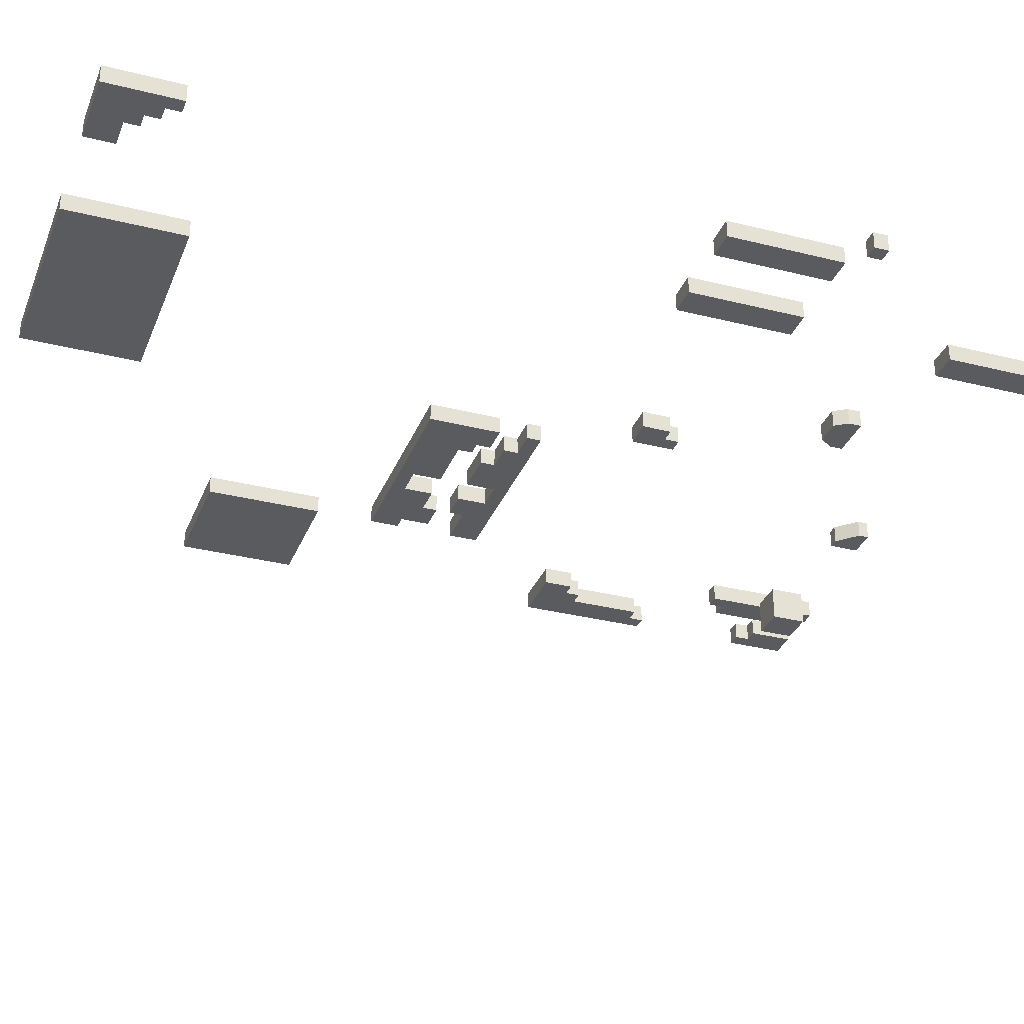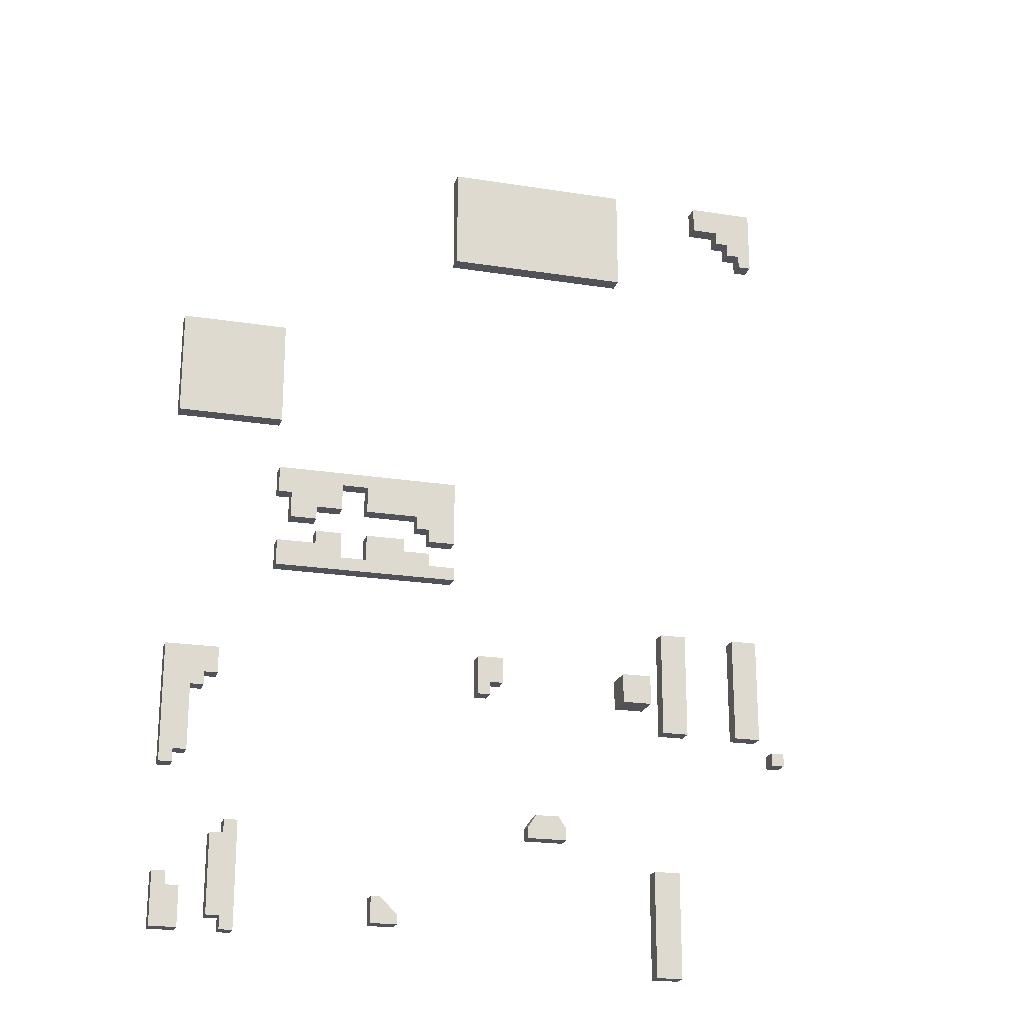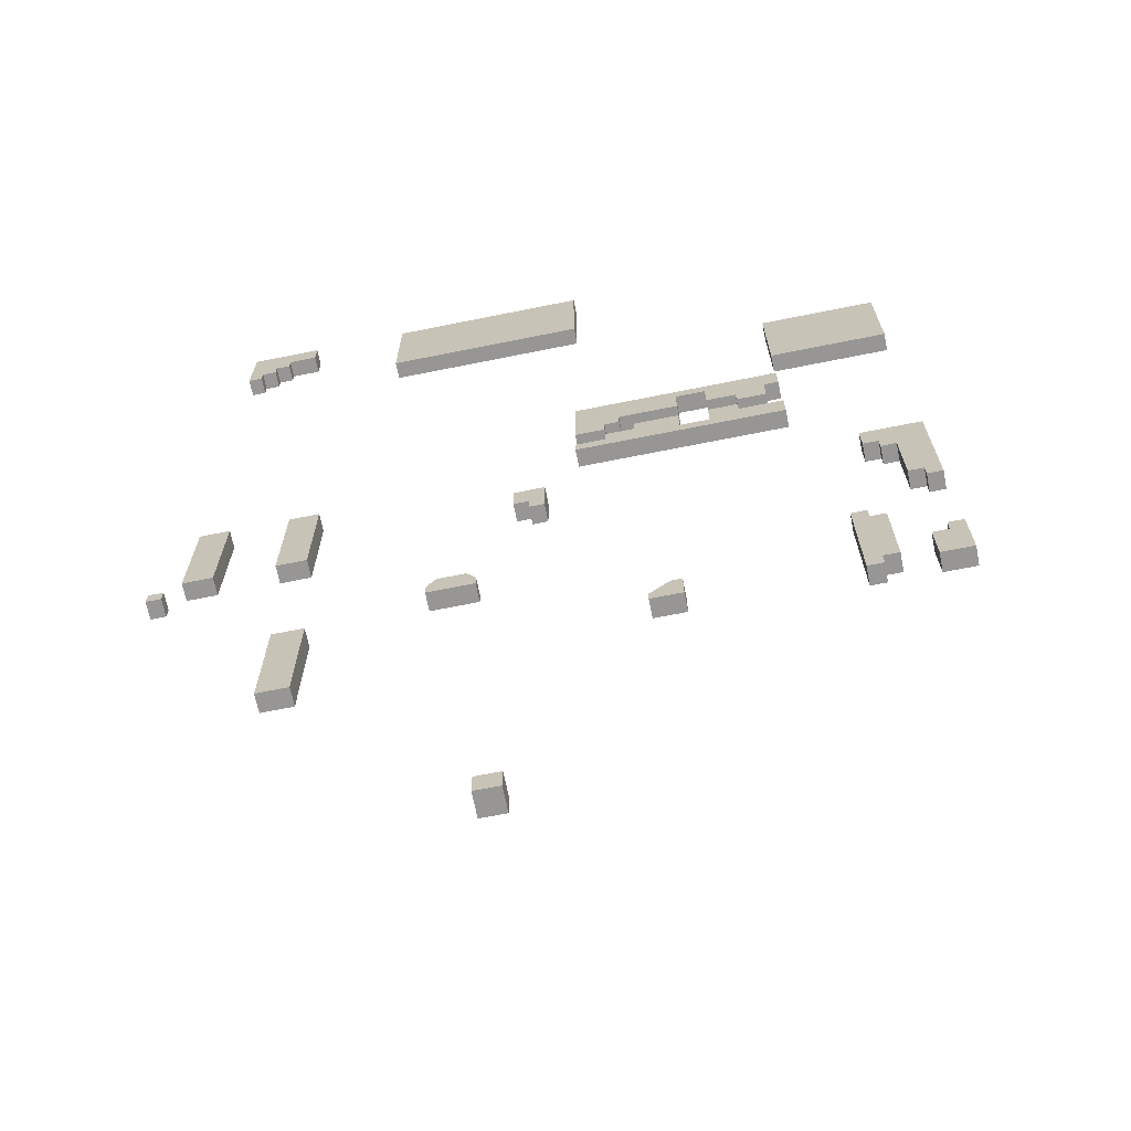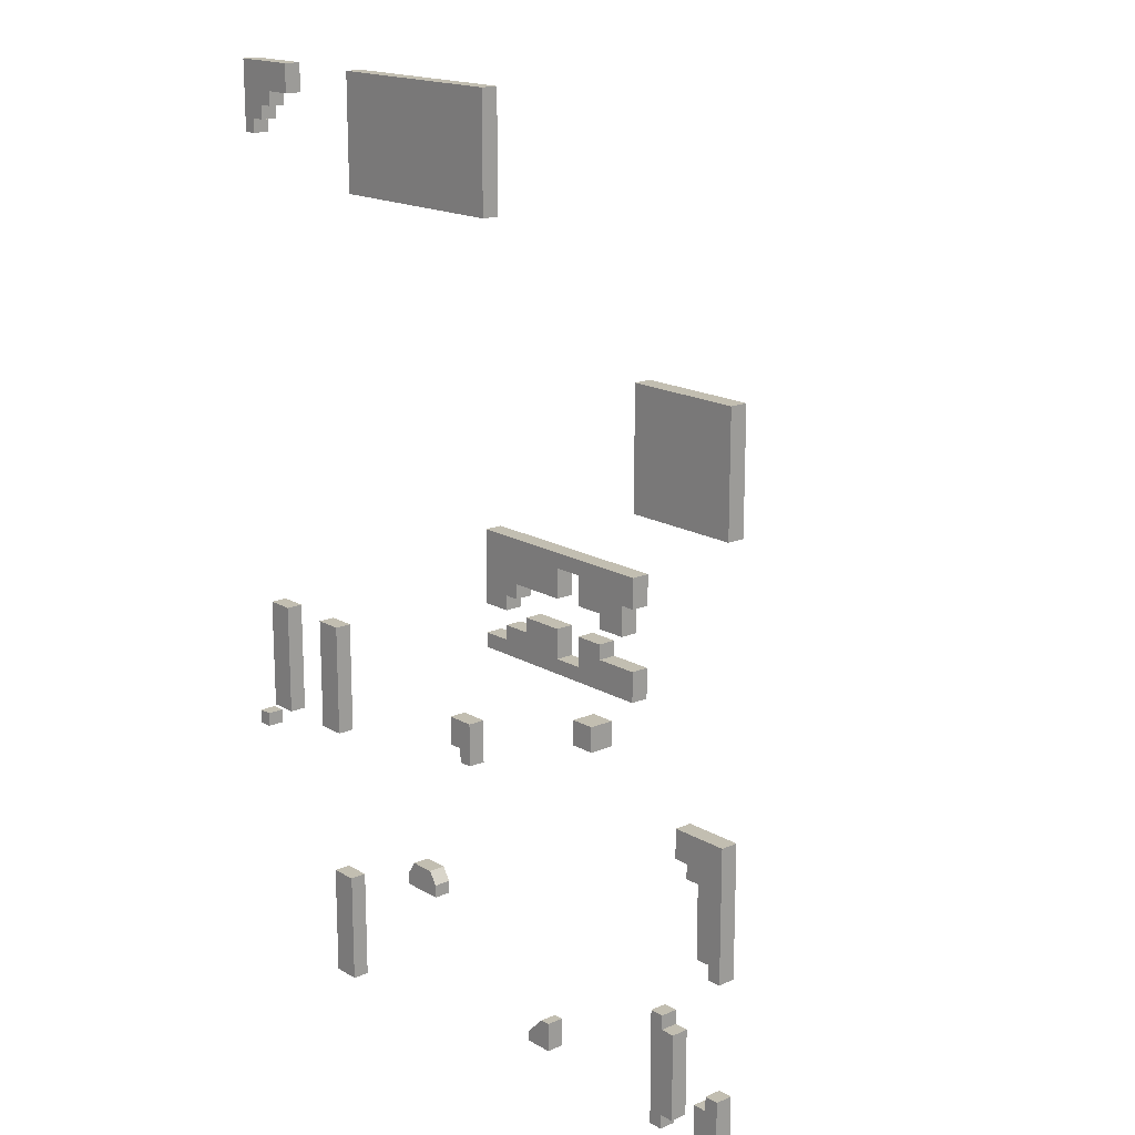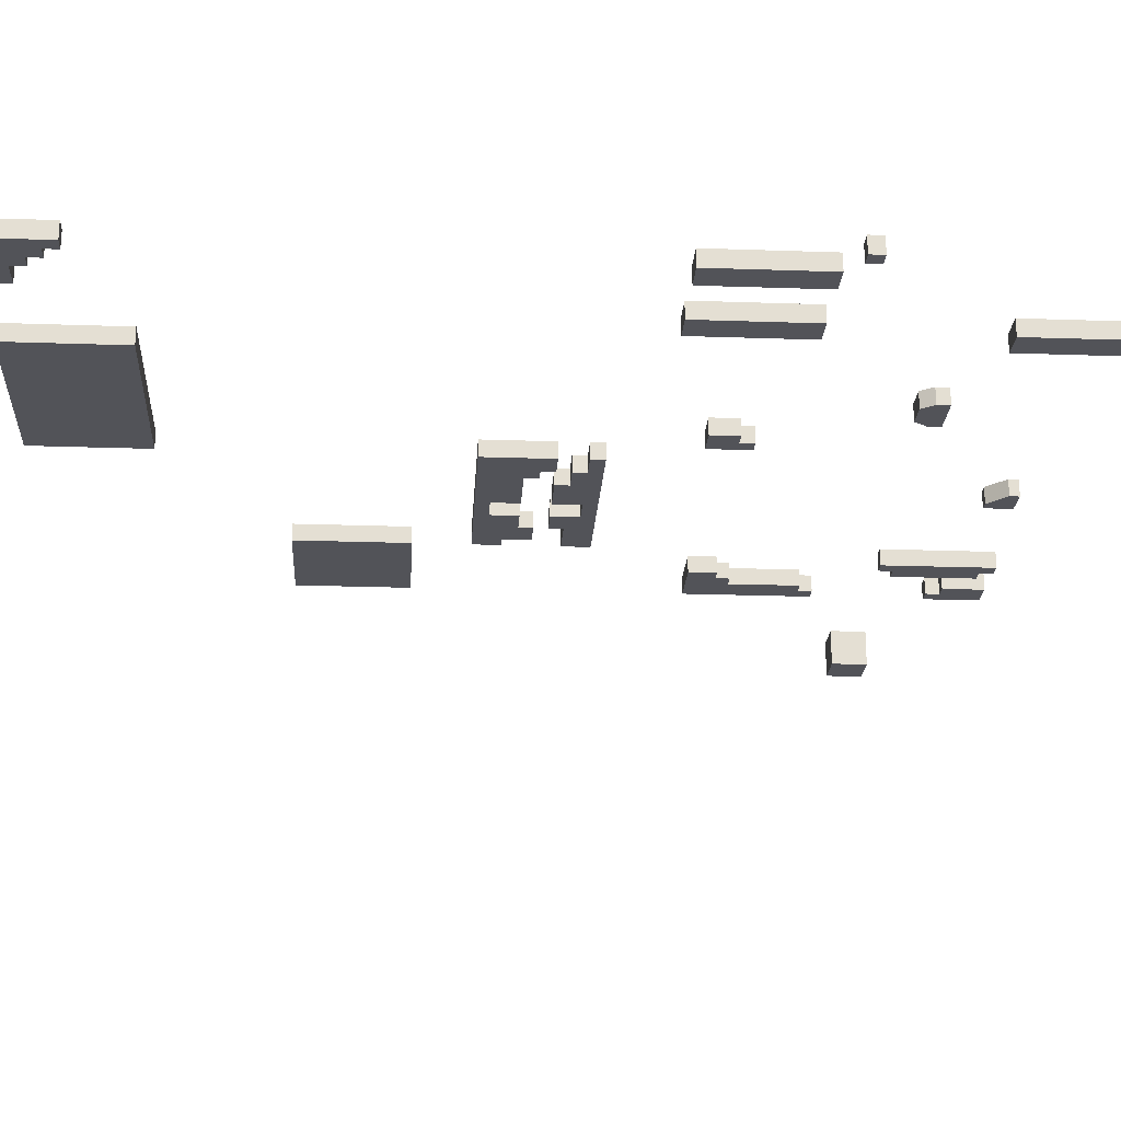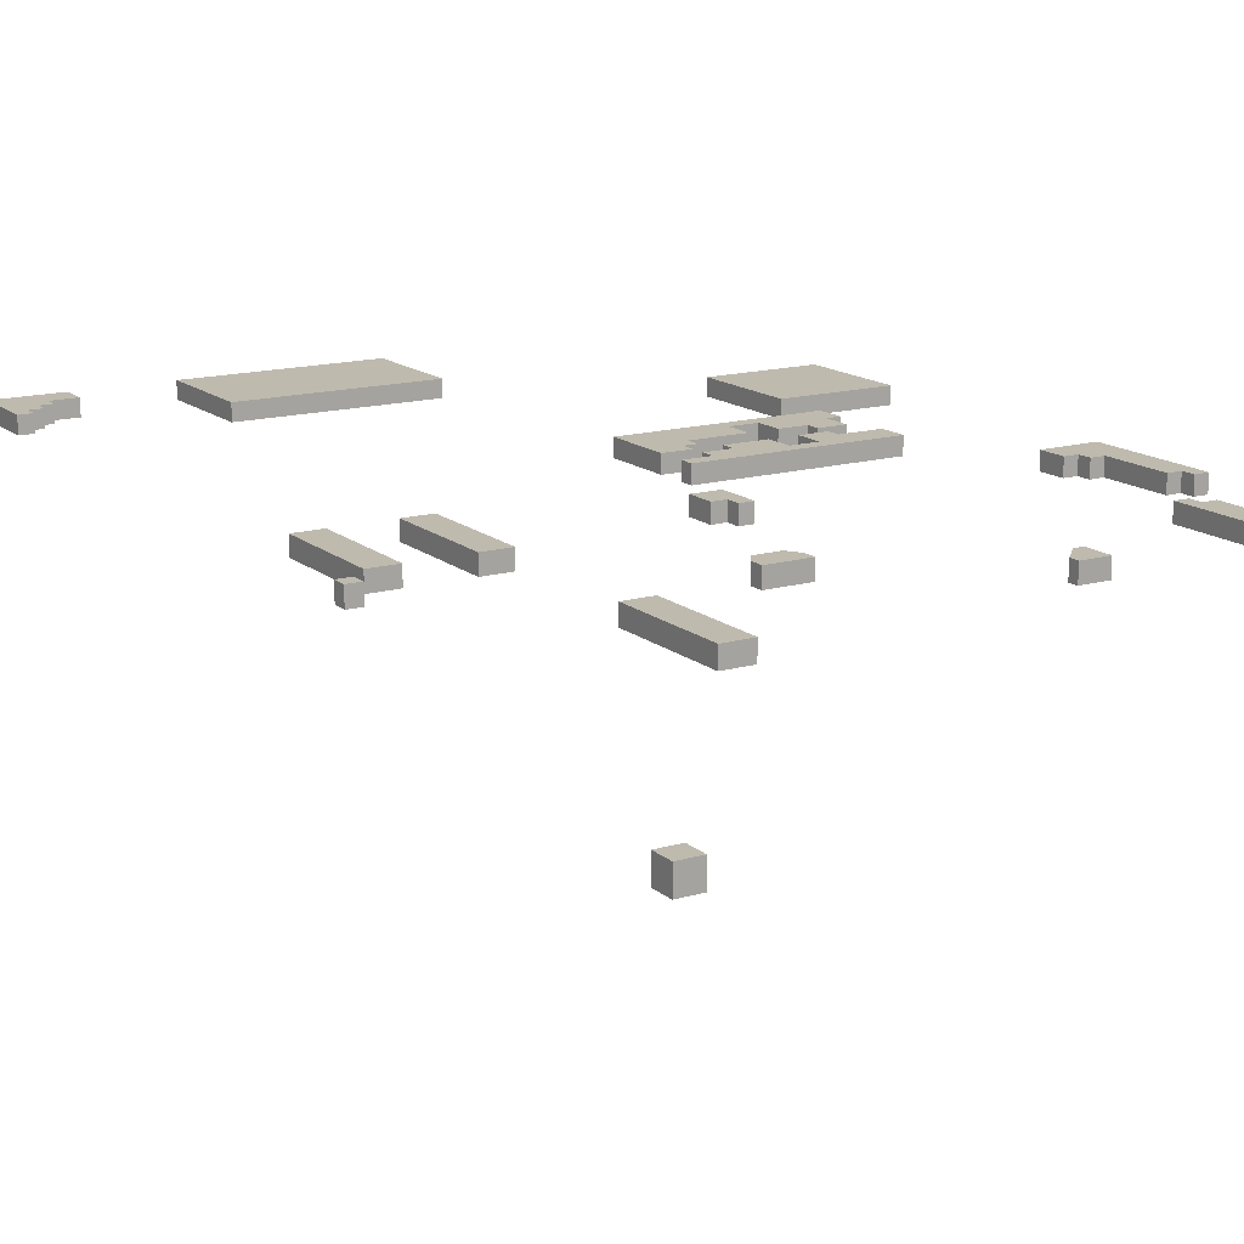
<metadata>
{"format":"obj","ext":"obj","renderer":"f3d","projection":"perspective","resolution":1024,"background":"white","views":[{"elev":-32.0,"azim":70.5,"up":"+Y"},{"elev":-21.4,"azim":-15.7,"up":"+Z"},{"elev":-67.9,"azim":-168.6,"up":"+Z"},{"elev":17.1,"azim":-131.0,"up":"+Z"},{"elev":-22.6,"azim":86.6,"up":"+Y"},{"elev":15.5,"azim":148.5,"up":"+Y"}]}
</metadata>
<code>
o Cube.004
v -1 -7 12
v -1 -5 12
v -1 -7 10
v -1 -5 10
v 1 -7 12
v 1 -5 12
v 1 -7 10
v 1 -5 10
v -31 10 9
v -31 11.2 9
v -31 10 8
v -31 11.2 8
v -30 10 9
v -30 11.2 9
v -30 10 8
v -30 11.2 8
v -31 10 14
v -31 11.2 14
v -30 11.2 14
v -30 10 14
v -31 10 15
v -31 11.2 15
v -30 11.2 15
v -30 10 15
v -31 10 17
v -31 11.2 17
v -30 11.2 17
v -30 10 17
v -29 11.2 9
v -29 10 9
v -29 11.2 14
v -29 10 14
v -29 11.2 15
v -29 10 15
v -29 11.2 17
v -29 10 17
v -28 11.2 14
v -28 10 14
v -28 11.2 15
v -28 10 15
v -28 11.2 17
v -28 10 17
v -27 11.2 15
v -27 10 15
v -27 11.2 17
v -27 10 17
v -15 10 -1
v -15 11.2 -1
v -15 10 -3
v -15 11.2 -3
v -31 11.2 -1
v -31 10 -1
v -13 10 -3
v -13 11.2 -3
v -13 10 -2.305
v -14.31 10 -1
v -14.31 11.2 -1
v -13 11.2 -2.305
v -31 10 -4
v -31 11.2 -4
v -30 10 -1
v -30 11.2 -1
v -30 10 -4
v -30 11.2 -4
v -27 11.2 3
v -27 10 3
v -27 10 -3
v -27 11.2 -3
v -26 10 3
v -26 11.2 3
v -26 10 -3
v -26 11.2 -3
v 7 11.2 2
v 7 10 2
v 7 10 -6
v 7 11.2 -6
v 9 10 2
v 9 11.2 2
v 9 10 -6
v 9 11.2 -6
v 8 11.2 21
v 8 10 21
v 8 10 13
v 8 11.2 13
v 10 10 21
v 10 11.2 21
v 10 10 13
v 10 11.2 13
v -16 11.2 25
v -16 10 25
v -16 10 24
v -16 11.2 24
v -13 10 25
v -13 11.2 25
v -13 10 24
v -13 11.2 24
v -31 11.2 44
v -31 10 44
v -31 10 36
v -31 11.2 36
v -23 10 44
v -23 11.2 44
v -23 10 36
v -23 11.2 36
v -9 11.2 60
v -9 10 60
v -9 10 52
v -9 11.2 52
v 5 10 60
v 5 11.2 60
v 5 10 52
v 5 11.2 52
v 12 11.2 60
v 12 10 60
v 12 10 58
v 12 11.2 58
v 14 10 60
v 14 11.2 60
v 14 10 58
v 14 11.2 58
v 14 11.2 21
v 14 10 21
v 14 10 13
v 14 11.2 13
v 16 10 21
v 16 11.2 21
v 16 10 13
v 16 11.2 13
v -31 10 0
v -31 11.2 0
v -30 11.2 0
v -30 10 0
v -29 11.2 -4
v -29 10 -4
v -29 10 -1
v -29 11.2 -1
v -25 11.2 -3
v -25 10 -3
v -25 10 3
v -25 11.2 3
v -26 11.2 -4
v -26 10 -4
v -25 11.2 -4
v -25 10 -4
v -26 11.2 4
v -26 10 4
v -25 11.2 4
v -25 10 4
v -18 10 25
v -18 11.2 25
v -18 11.2 24
v -18 10 24
v -20 10 25
v -20 11.2 25
v -20 11.2 24
v -20 10 24
v -23 10 25
v -23 11.2 25
v -23 11.2 24
v -23 10 24
v -11 11.2 24
v -11 10 24
v -11 10 25
v -11 11.2 25
v -9 11.2 24
v -9 10 24
v -9 10 25
v -9 11.2 25
v -16 11.2 32
v -16 10 32
v -16 10 31
v -16 11.2 31
v -13 10 32
v -13 11.2 32
v -13 10 31
v -13 11.2 31
v -18 10 32
v -18 11.2 32
v -18 11.2 31
v -18 10 31
v -20 10 32
v -20 11.2 32
v -20 11.2 31
v -20 10 31
v -22 10 32
v -22 11.2 32
v -22 11.2 31
v -22 10 31
v -12 11.2 31
v -12 10 31
v -12 10 32
v -12 11.2 32
v -11 11.2 31
v -11 10 31
v -11 10 32
v -11 11.2 32
v -16 10 26
v -16 11.2 26
v -13 11.2 26
v -13 10 26
v -18 10 26
v -18 11.2 26
v -20 10 26
v -20 11.2 26
v -23 10 26
v -23 11.2 26
v -11 11.2 26
v -11 10 26
v -16 10 27
v -16 11.2 27
v -13 11.2 27
v -13 10 27
v -18 10 27
v -18 11.2 27
v -20 10 27
v -20 11.2 27
v -23 10 32
v -23 11.2 32
v -23 11.2 31
v -23 10 31
v -9 11.2 31
v -9 10 31
v -9 10 32
v -9 11.2 32
v -13 10 30
v -16 10 30
v -16 11.2 30
v -13 11.2 30
v -18 11.2 30
v -18 10 30
v -20 11.2 30
v -20 10 30
v -22 11.2 30
v -22 10 30
v -12 11.2 30
v -12 10 30
v -11 11.2 30
v -11 10 30
v -23 11.2 30
v -23 10 30
v -9 11.2 30
v -9 10 30
v -13 10 29
v -16 10 29
v -16 11.2 29
v -13 11.2 29
v -18 11.2 29
v -18 10 29
v -20 11.2 29
v -20 10 29
v -22 11.2 29
v -22 10 29
v -12 11.2 29
v -12 10 29
v -11 11.2 29
v -11 10 29
v -9 11.2 29
v -9 10 29
v -20 11.2 28
v -20 10 28
v -22 11.2 28
v -22 10 28
v -12 11.2 28
v -12 10 28
v -11 11.2 28
v -11 10 28
v -9 11.2 28
v -9 10 28
v -11 11.2 27
v -11 10 27
v -9 11.2 27
v -9 10 27
v 15 11.2 58
v 15 10 58
v 15 10 60
v 15 11.2 60
v 16 11.2 58
v 16 10 58
v 16 10 60
v 16 11.2 60
v 17 11.2 58
v 17 10 58
v 17 10 60
v 17 11.2 60
v 14 11.2 57
v 14 10 57
v 15 11.2 57
v 15 10 57
v 16 11.2 57
v 16 10 57
v 17 11.2 57
v 17 10 57
v 15 11.2 56
v 15 10 56
v 16 11.2 56
v 16 10 56
v 17 11.2 56
v 17 10 56
v 16 11.2 55
v 16 10 55
v 17 11.2 55
v 17 10 55
v -7 10 18
v -7 11.2 18
v -7 10 16
v -7 11.2 16
v -5 10 18
v -5 11.2 18
v -5 10 16
v -5 11.2 16
v -2.4 10 5.8
v -2.4 11.2 5.8
v -3 10 4
v -3 11.2 4
v -0.6 10 5.8
v -0.6 11.2 5.8
v 0 10 4
v 0 11.2 4
v 17 10 12
v 17 11.2 12
v 17 10 11
v 17 11.2 11
v 18 10 12
v 18 11.2 12
v 18 10 11
v 18 11.2 11
v -6 10 16
v -6 11.2 16
v -6 10 18
v -6 11.2 18
v -7 11.2 15
v -7 10 15
v -6 10 15
v -6 11.2 15
v -3 10 4.9
v -3 11.2 4.9
v 0 10 4.9
v 0 11.2 4.9
f 1 2 4 3
f 3 4 8 7
f 7 8 6 5
f 5 6 2 1
f 3 7 5 1
f 8 4 2 6
f 9 10 12 11
f 11 12 16 15
f 15 16 14 13
f 10 9 17 18
f 11 15 13 9
f 16 12 10 14
f 17 20 24 21
f 9 13 20 17
f 14 10 18 19
f 19 23 33 31
f 23 22 26 27
f 18 17 21 22
f 19 18 22 23
f 20 13 30 32
f 28 27 26 25
f 27 28 36 35
f 21 24 28 25
f 22 21 25 26
f 30 29 31 32
f 35 36 42 41
f 36 34 40 42
f 28 24 34 36
f 14 19 31 29
f 24 20 32 34
f 23 27 35 33
f 13 14 29 30
f 38 37 39 40
f 42 40 44 46
f 34 32 38 40
f 32 31 37 38
f 33 35 41 39
f 31 33 39 37
f 44 43 45 46
f 41 42 46 45
f 39 41 45 43
f 40 39 43 44
f 47 48 50 49
f 49 50 54 53
f 56 57 48 47
f 54 50 48 57 58
f 53 54 58 55
f 52 51 60 59
f 57 56 55 58
f 49 53 55 56 47
f 59 60 64 63
f 64 62 136 133
f 52 61 132 129
f 59 63 61 52
f 64 60 51 62
f 66 65 68 67
f 67 68 72 71
f 70 69 146 145
f 69 70 65 66
f 67 71 69 66
f 72 68 65 70
f 74 73 76 75
f 75 76 80 79
f 79 80 78 77
f 77 78 73 74
f 75 79 77 74
f 80 76 73 78
f 82 81 84 83
f 83 84 88 87
f 87 88 86 85
f 85 86 81 82
f 83 87 85 82
f 88 84 81 86
f 91 90 149 152
f 91 92 96 95
f 96 94 164 161
f 90 93 200 197
f 91 95 93 90
f 96 92 89 94
f 98 97 100 99
f 99 100 104 103
f 103 104 102 101
f 101 102 97 98
f 99 103 101 98
f 104 100 97 102
f 106 105 108 107
f 107 108 112 111
f 111 112 110 109
f 109 110 105 106
f 107 111 109 106
f 112 108 105 110
f 114 113 116 115
f 115 116 120 119
f 118 117 275 276
f 117 118 113 114
f 115 119 117 114
f 120 116 113 118
f 122 121 124 123
f 123 124 128 127
f 127 128 126 125
f 125 126 121 122
f 123 127 125 122
f 128 124 121 126
f 132 131 130 129
f 51 52 129 130
f 62 51 130 131
f 61 62 131 132
f 134 133 136 135
f 63 64 133 134
f 62 61 135 136
f 61 63 134 135
f 138 137 140 139
f 69 71 138 139
f 72 70 140 137
f 137 138 144 143
f 142 141 143 144
f 72 137 143 141
f 138 71 142 144
f 71 72 141 142
f 145 146 148 147
f 140 70 145 147
f 139 140 147 148
f 69 139 148 146
f 152 149 153 156
f 92 91 152 151
f 89 92 151 150
f 90 89 150 149
f 155 156 160 159
f 151 152 156 155
f 150 151 155 154
f 153 149 201 203
f 157 158 159 160
f 154 155 159 158
f 154 158 206 204
f 156 153 157 160
f 164 163 167 168
f 95 96 161 162
f 150 154 204 202
f 93 95 162 163
f 166 165 168 167
f 163 162 166 167
f 161 164 168 165
f 162 161 165 166
f 171 170 177 180
f 183 179 229 231
f 176 174 192 189
f 173 174 169 170
f 171 175 173 170
f 176 172 169 174
f 180 177 181 184
f 172 171 180 179
f 169 172 179 178
f 170 169 178 177
f 221 222 242 241
f 187 183 231 233
f 178 179 183 182
f 177 178 182 181
f 185 186 218 217
f 182 183 187 186
f 181 182 186 185
f 184 181 185 188
f 192 191 195 196
f 180 184 232 230
f 174 173 191 192
f 173 175 190 191
f 193 196 224 221
f 191 190 194 195
f 189 192 196 193
f 219 187 233 239
f 204 203 215 216
f 202 204 216 214
f 203 204 206 205
f 199 200 208 207
f 158 157 205 206
f 157 153 203 205
f 94 89 198 199
f 89 90 197 198
f 163 164 207 208
f 149 150 202 201
f 93 163 208 200
f 164 94 199 207
f 212 211 210 209
f 213 214 216 215
f 199 198 210 211
f 200 199 211 212
f 203 201 213 215
f 201 202 214 213
f 197 200 212 209
f 198 197 209 210
f 217 218 219 220
f 188 185 217 220
f 184 188 234 232
f 186 187 219 218
f 222 221 224 223
f 222 194 238 242
f 196 195 223 224
f 195 194 222 223
f 242 238 256 258
f 231 229 247 249
f 237 241 257 255
f 230 232 250 248
f 236 225 243 254
f 233 234 240 239
f 241 242 258 257
f 176 189 235 228
f 220 219 239 240
f 172 176 228 227
f 190 175 225 236
f 179 180 230 229
f 194 190 236 238
f 189 193 237 235
f 175 171 226 225
f 193 221 241 237
f 188 220 240 234
f 171 172 227 226
f 244 245 246 243
f 252 251 261 262
f 247 248 250 249
f 243 246 253 254
f 255 257 267 265
f 254 253 263 264
f 225 226 244 243
f 238 236 254 256
f 234 233 251 252
f 226 227 245 244
f 235 237 255 253
f 232 234 252 250
f 227 228 246 245
f 233 231 249 251
f 229 230 248 247
f 228 235 253 246
f 259 260 262 261
f 264 263 265 266
f 265 267 271 269
f 256 254 264 266
f 249 250 260 259
f 258 256 266 268
f 250 252 262 260
f 253 255 265 263
f 251 249 259 261
f 257 258 268 267
f 270 269 271 272
f 266 265 269 270
f 268 266 270 272
f 267 268 272 271
f 281 282 292 291
f 117 119 274 275
f 120 118 276 273
f 120 273 287 285
f 280 279 283 284
f 276 275 279 280
f 275 274 278 279
f 273 276 280 277
f 282 281 284 283
f 279 278 282 283
f 277 280 284 281
f 282 278 290 292
f 291 292 298 297
f 286 285 287 288
f 289 291 297 295
f 277 281 291 289
f 273 277 289 287
f 119 120 285 286
f 274 119 286 288
f 278 274 288 290
f 294 293 295 296
f 297 298 302 301
f 287 289 295 293
f 288 287 293 294
f 292 290 296 298
f 290 288 294 296
f 300 299 301 302
f 298 296 300 302
f 296 295 299 300
f 295 297 301 299
f 303 304 306 305
f 327 328 310 309
f 309 310 308 307
f 329 330 304 303
f 327 309 307 329
f 328 306 304 330
f 335 336 314 313
f 313 314 318 317
f 337 338 316 315
f 315 316 312 311
f 335 337 315 311
f 338 336 312 316
f 319 320 322 321
f 321 322 326 325
f 325 326 324 323
f 323 324 320 319
f 321 325 323 319
f 326 322 320 324
f 310 328 330 308
f 305 327 329 303
f 307 308 330 329
f 305 306 331 332
f 332 331 334 333
f 328 327 333 334
f 327 305 332 333
f 306 328 334 331
f 318 314 336 338
f 313 317 337 335
f 317 318 338 337
f 311 312 336 335

</code>
